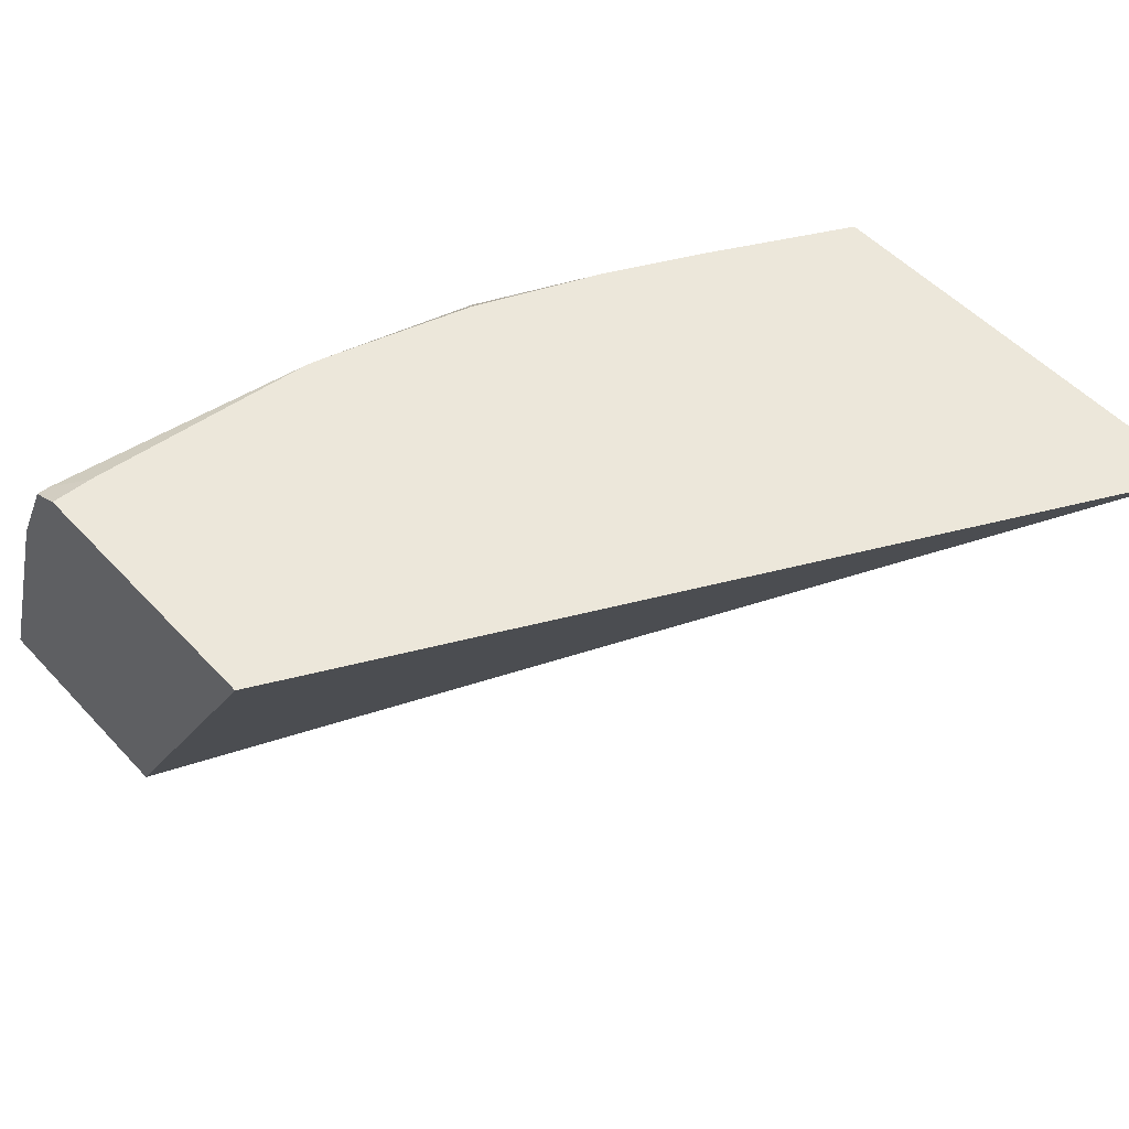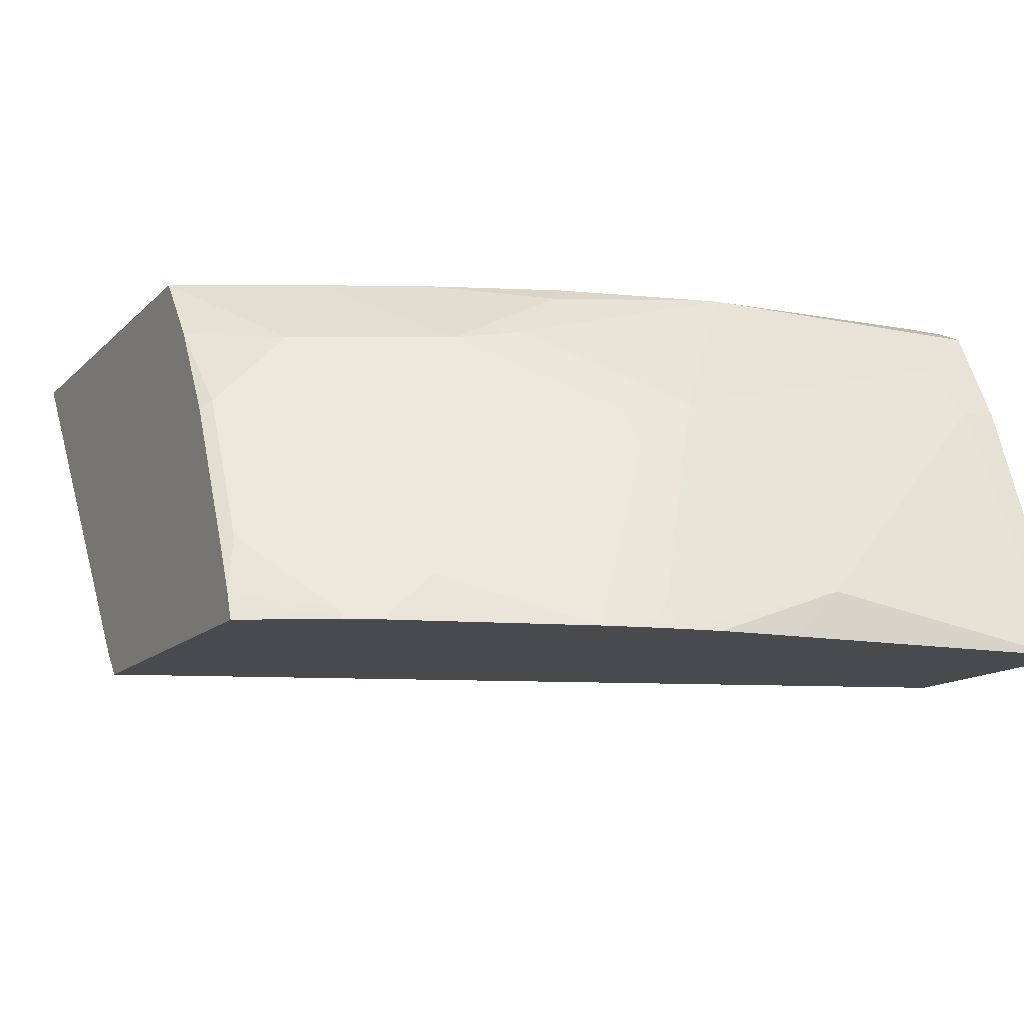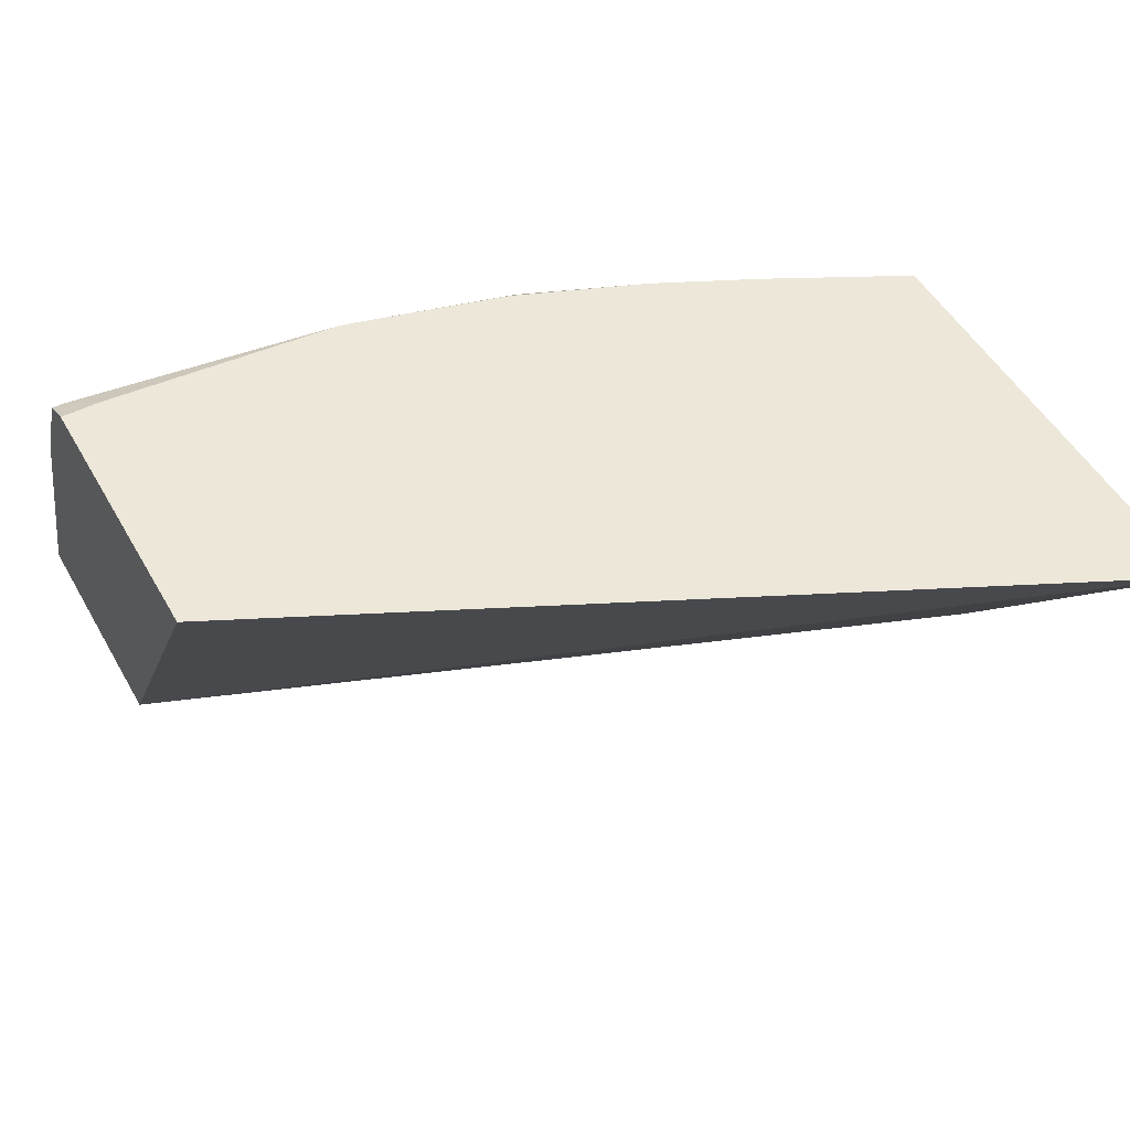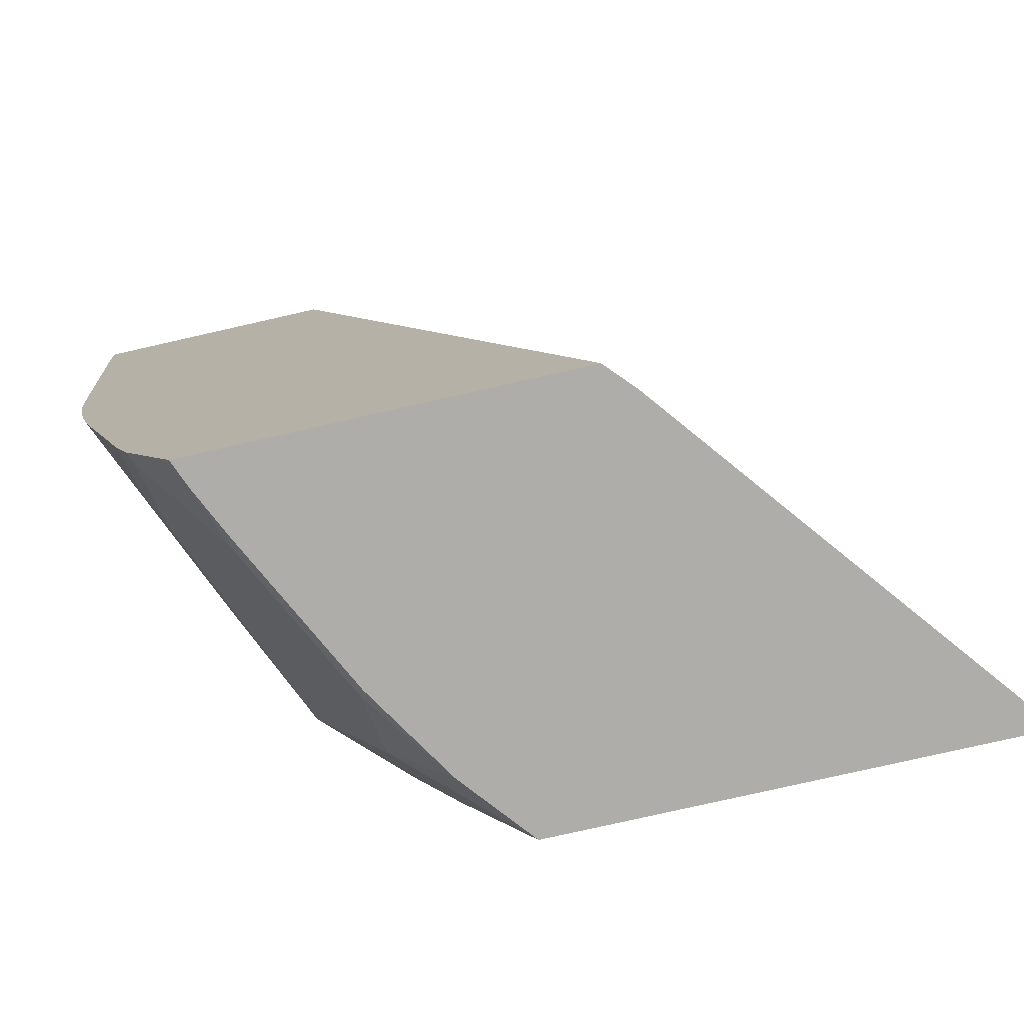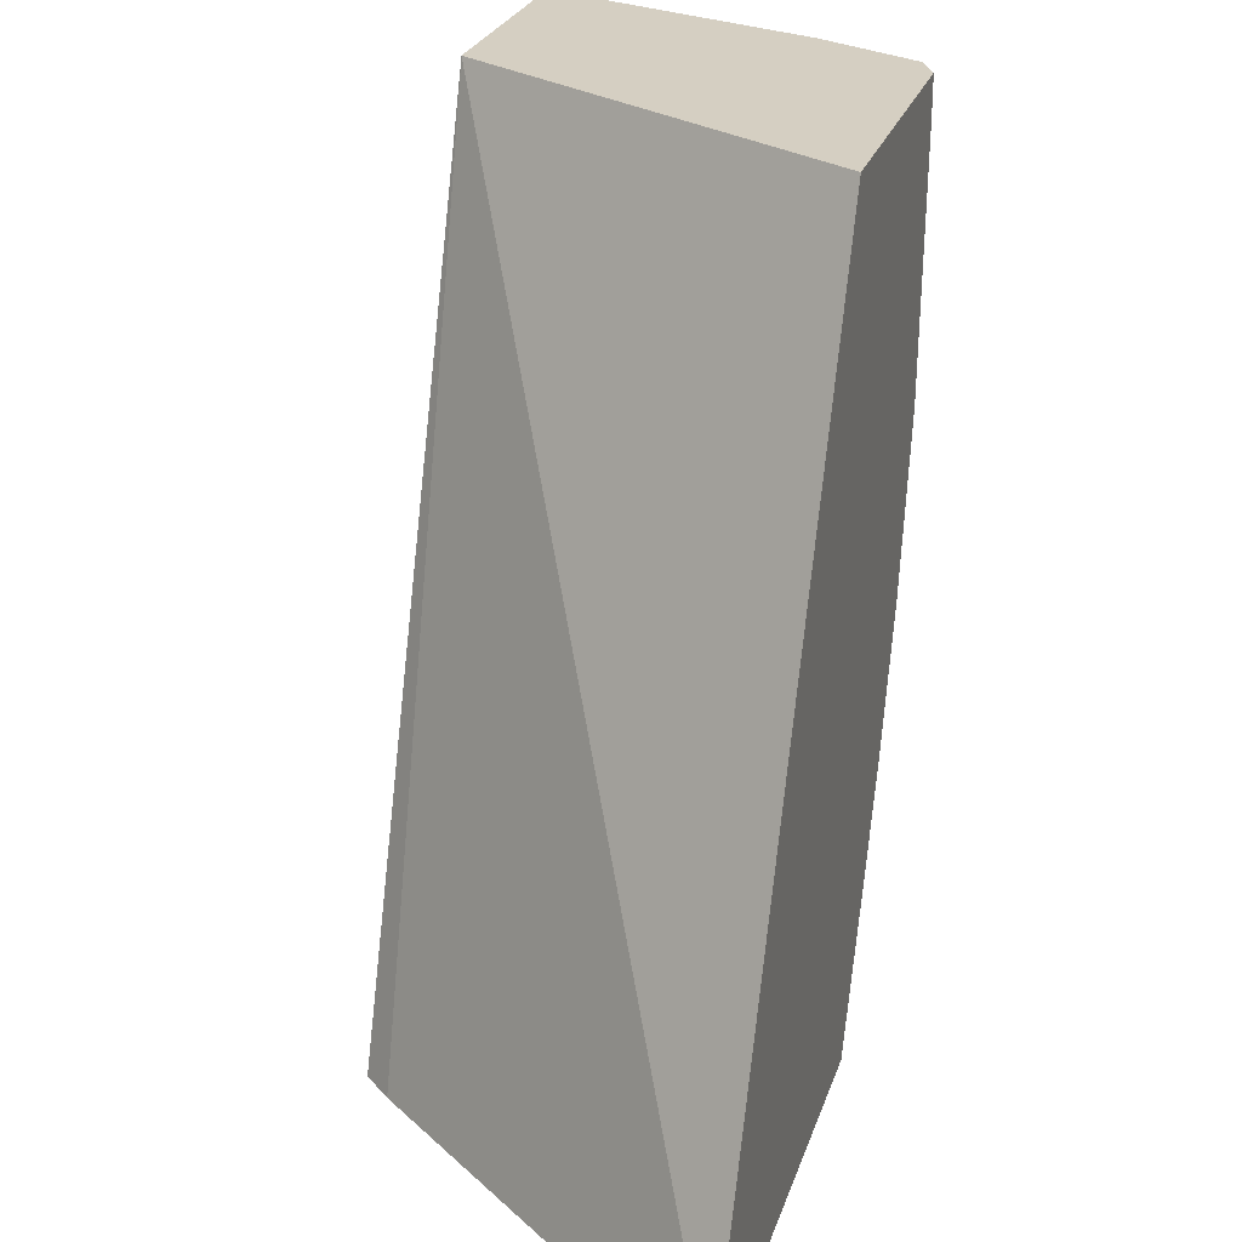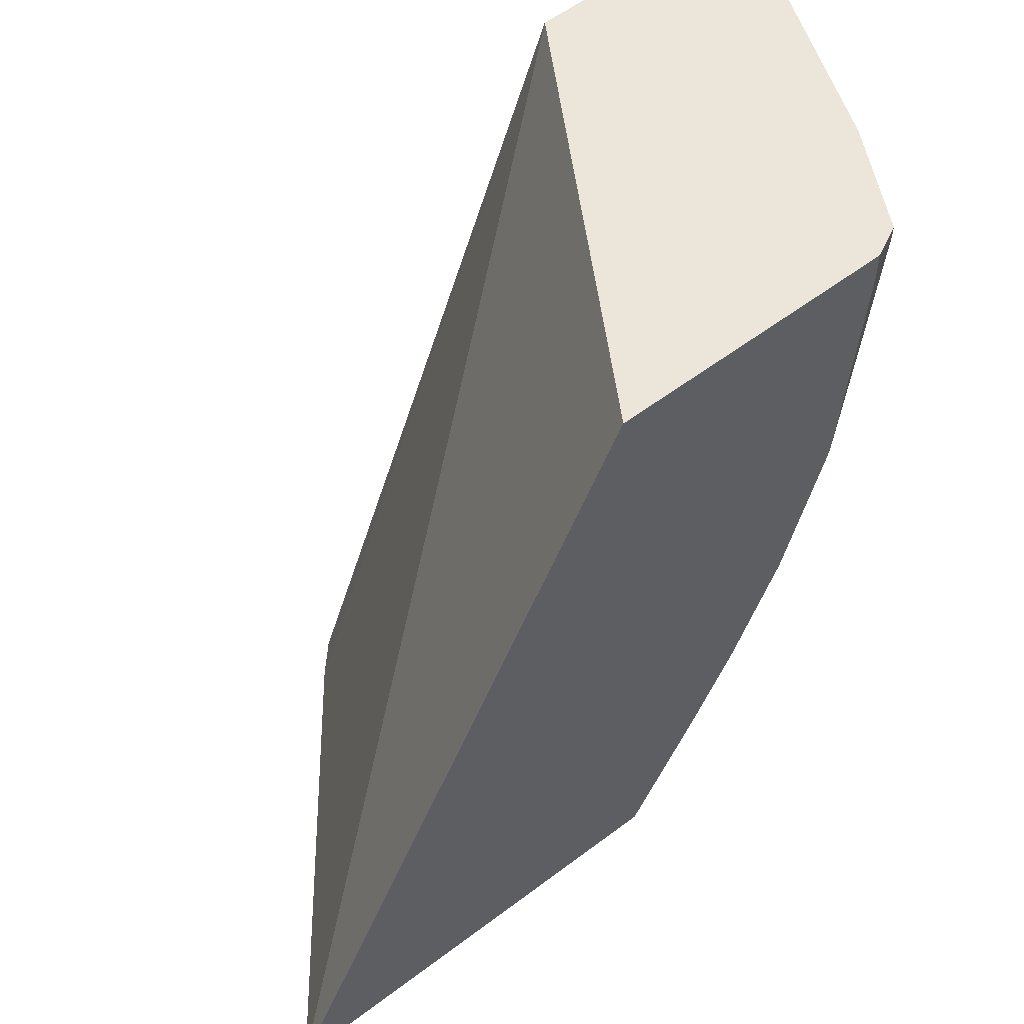
<metadata>
{"format":"obj","ext":"obj","renderer":"f3d","projection":"perspective","resolution":1024,"background":"white","views":[{"elev":51.1,"azim":-131.1,"up":"+Z"},{"elev":-13.1,"azim":63.2,"up":"+Z"},{"elev":50.0,"azim":-118.7,"up":"+Z"},{"elev":-77.4,"azim":-167.2,"up":"+Y"},{"elev":25.9,"azim":-73.7,"up":"+Y"},{"elev":57.5,"azim":-38.0,"up":"+Y"}]}
</metadata>
<code>
v 0.6783 -0.2505 0.2127
v 0.6344 -0.2505 0.3339
v 0.6783 -0.2566 0.2127
v 0.5732 -0.2505 0.2127
v 0.6344 -0.2672 0.3339
v 0.6177 -0.2505 0.3674
v 0.6678 -0.3673 0.2337
v 0.6678 -0.3884 0.2127
v 0.4365 -0.6143 0.2127
v 0.4252 -0.6143 0.2249
v 0.2995 -0.6143 0.3851
v 0.4728 -0.2505 0.3851
v 0.6567 -0.3785 0.256
v 0.6233 -0.2783 0.3562
v 0.6344 -0.4007 0.3005
v 0.6121 -0.2505 0.3784
v 0.6121 -0.256 0.3784
v 0.6616 -0.4402 0.2127
v 0.6647 -0.4234 0.2127
v 0.6567 -0.4452 0.2226
v 0.5975 -0.6143 0.2127
v 0.4982 -0.6143 0.3851
v 0.5988 -0.2505 0.3851
v 0.5921 -0.3762 0.3851
v 0.6233 -0.4118 0.3228
v 0.6085 -0.2505 0.3803
v 0.5988 -0.2693 0.3851
v 0.6579 -0.457 0.2127
v 0.626 -0.4383 0.3005
v 0.6199 -0.5749 0.2127
v 0.6177 -0.576 0.217
v 0.5927 -0.6143 0.2246
v 0.5298 -0.5521 0.3851
v 0.5233 -0.6143 0.3544
v 0.5509 -0.576 0.3506
v 0.5905 -0.3838 0.3851
v 0.5899 -0.4786 0.3562
v 0.6177 -0.4424 0.3172
v 0.6533 -0.4747 0.2127
v 0.6511 -0.4758 0.217
v 0.626 -0.5595 0.2127
v 0.626 -0.5384 0.2337
v 0.6177 -0.5426 0.2504
v 0.5843 -0.6094 0.2504
v 0.5824 -0.6143 0.2465
v 0.5843 -0.5092 0.3506
v 0.5504 -0.5084 0.3851
v 0.549 -0.6143 0.3133
v 0.5509 -0.6094 0.3172
v 0.5729 -0.4509 0.3851
v 0.5788 -0.4563 0.3784
v 0.5843 -0.5426 0.3172
f 24 36 37
f 24 37 25
f 25 38 29
f 25 37 46
f 29 40 39
f 28 29 39
f 29 38 40
f 23 27 26
f 25 46 38
f 22 35 33
f 15 25 20
f 21 31 32
f 21 30 31
f 20 29 28
f 20 25 29
f 18 20 28
f 17 27 24
f 17 26 27
f 47 51 50
f 14 24 25
f 30 41 42
f 22 34 35
f 30 42 43
f 44 48 45
f 31 43 44
f 14 17 24
f 46 51 47
f 44 49 48
f 44 52 49
f 43 52 44
f 43 46 52
f 40 43 42
f 40 46 43
f 39 42 41
f 39 40 42
f 30 43 31
f 38 46 40
f 36 51 37
f 36 50 51
f 35 52 46
f 35 49 52
f 34 49 35
f 34 48 49
f 33 46 47
f 33 35 46
f 32 44 45
f 31 44 32
f 37 51 46
f 13 15 20
f 16 26 17
f 11 27 23
f 4 9 10
f 3 5 7
f 3 7 8
f 2 6 5
f 1 6 2
f 1 16 6
f 1 26 16
f 1 23 26
f 1 12 23
f 1 4 12
f 4 10 11
f 1 9 4
f 1 30 21
f 1 41 30
f 1 39 41
f 1 28 39
f 1 18 28
f 1 19 18
f 1 3 8
f 1 5 3
f 1 2 5
f 11 23 12
f 1 21 9
f 4 11 12
f 1 8 19
f 5 6 14
f 11 24 27
f 5 13 7
f 11 36 24
f 11 47 50
f 11 33 47
f 11 22 33
f 9 11 10
f 9 22 11
f 9 34 22
f 9 48 34
f 9 45 48
f 11 50 36
f 9 21 32
f 5 14 25
f 9 32 45
f 5 15 13
f 6 16 17
f 5 25 15
f 7 18 19
f 7 19 8
f 7 13 20
f 7 20 18
f 6 17 14

</code>
